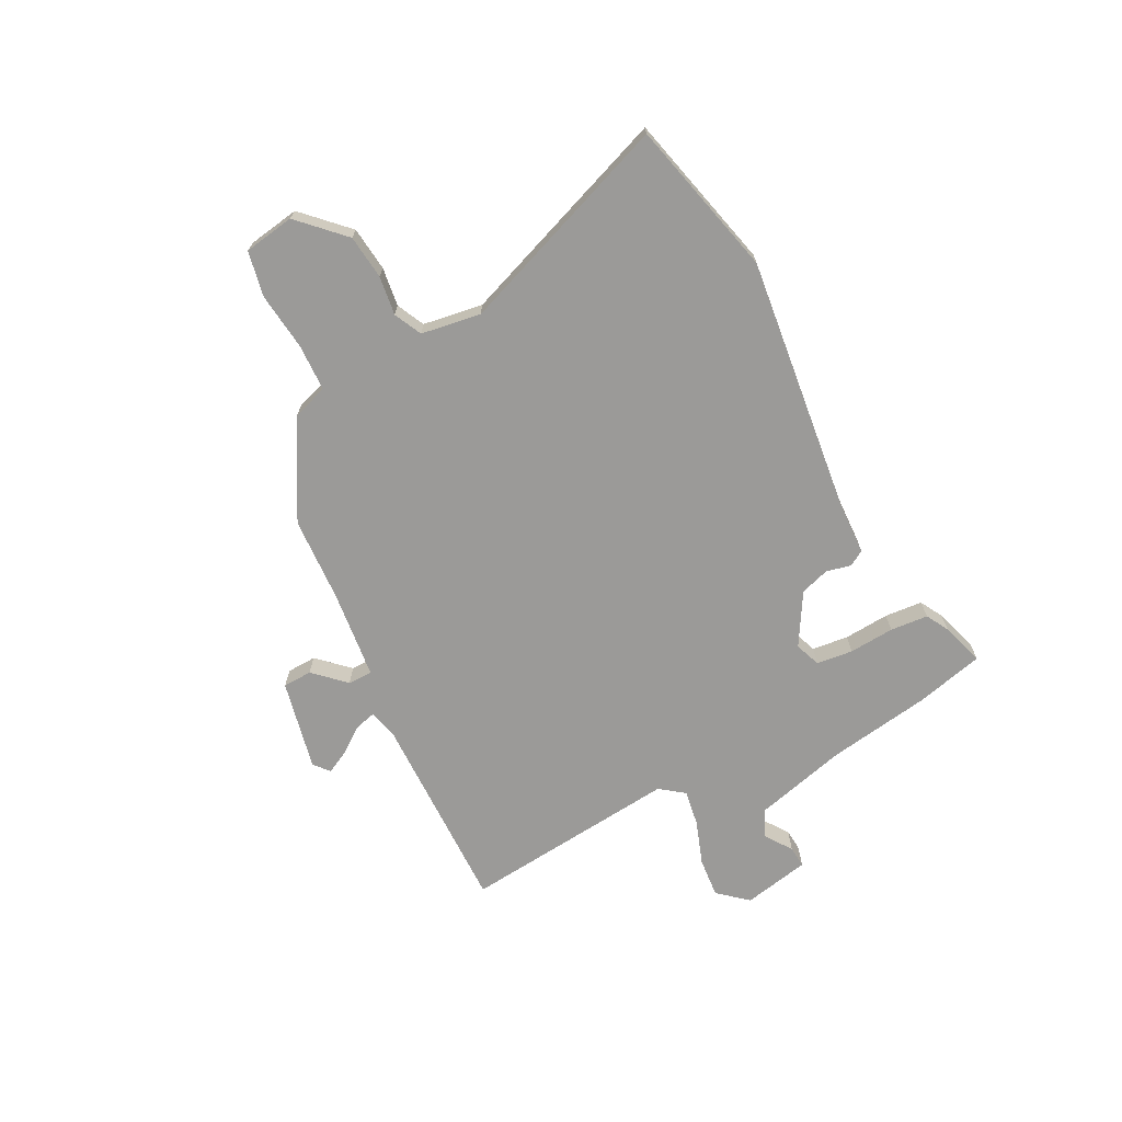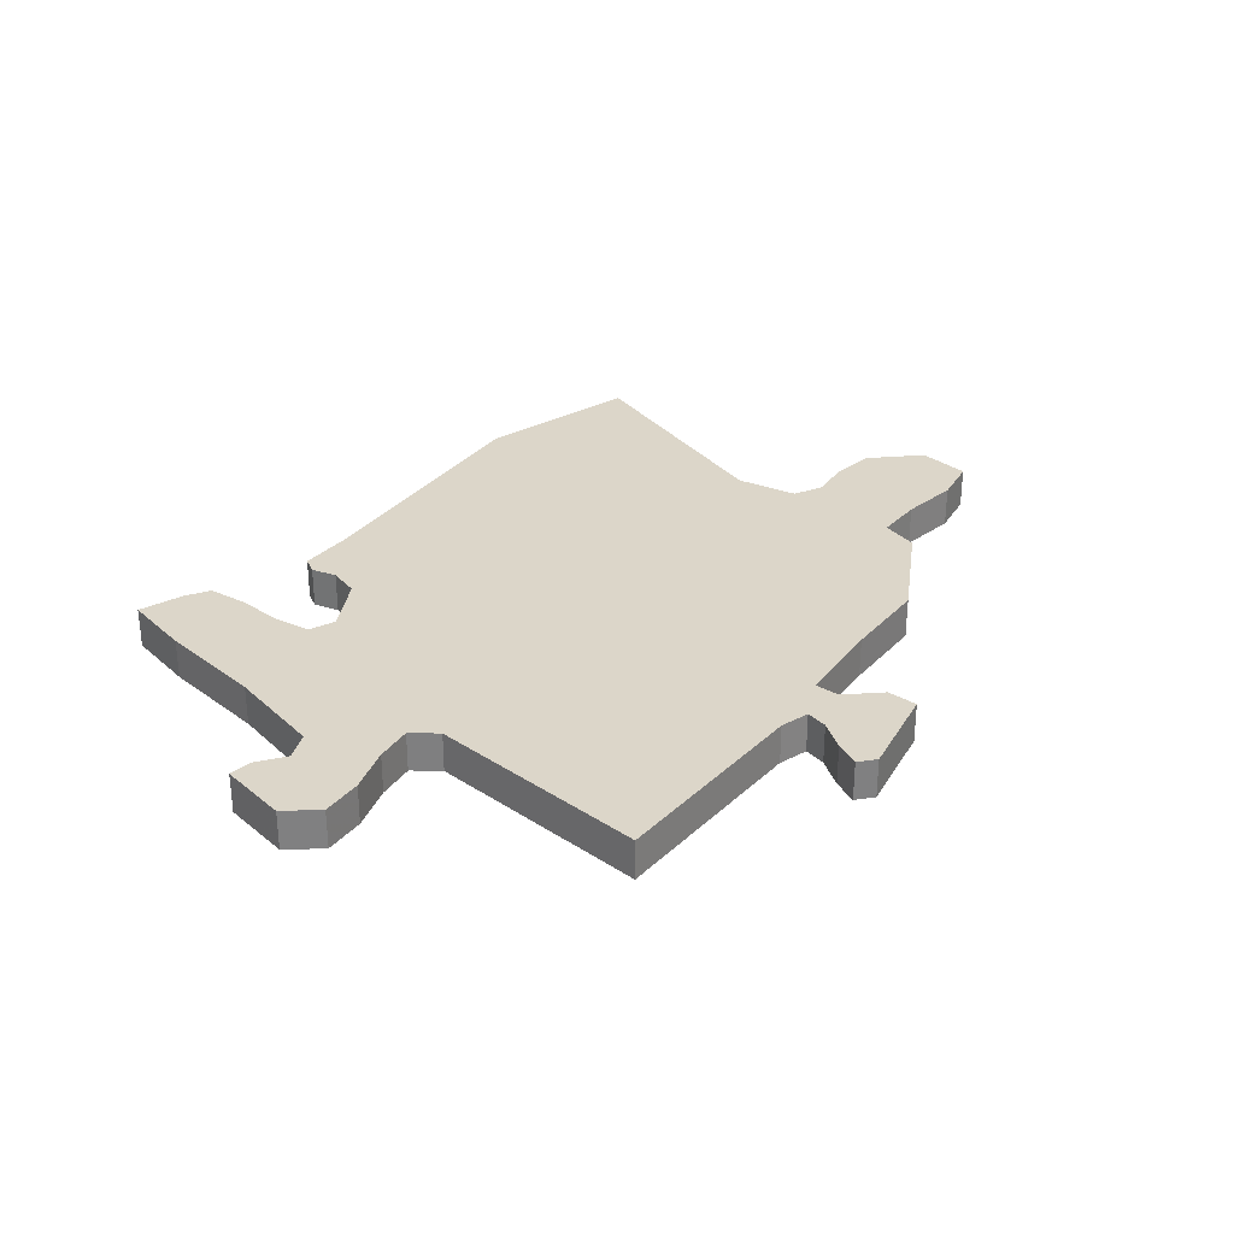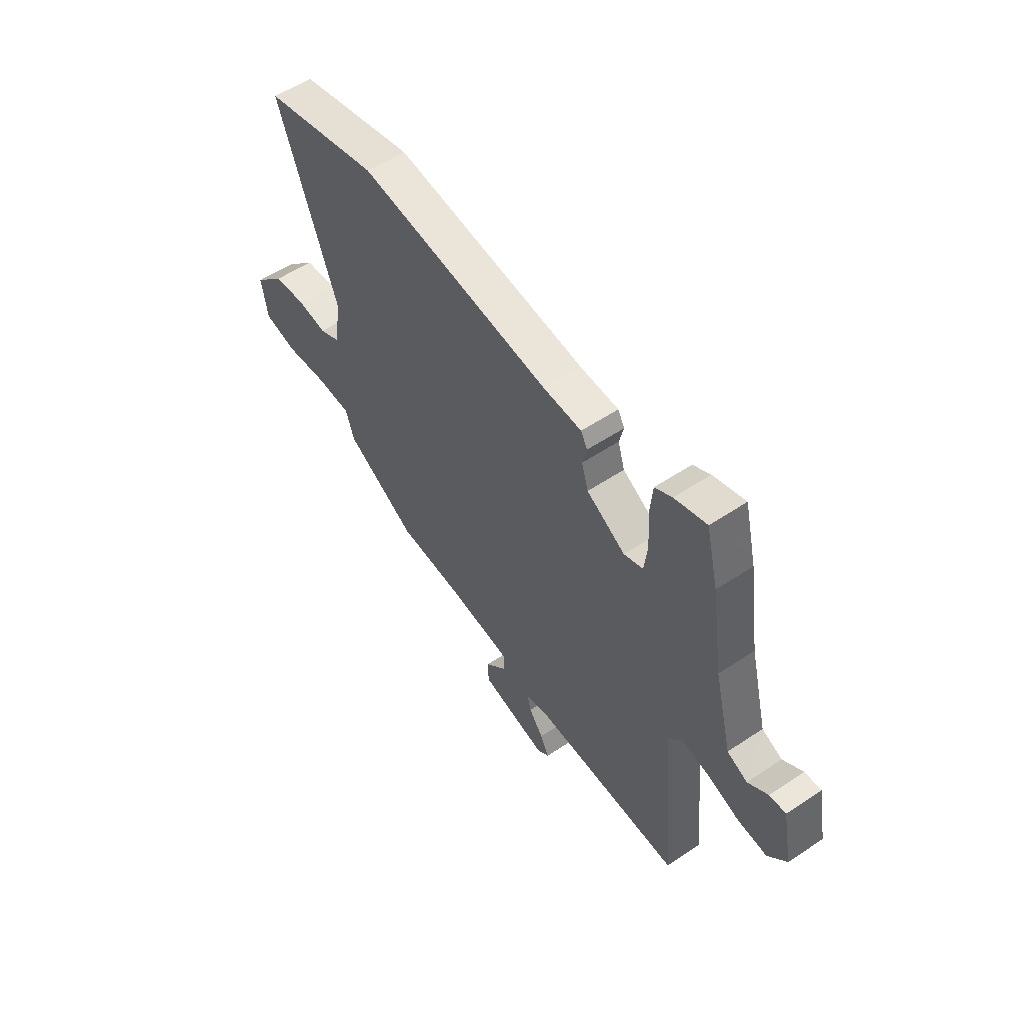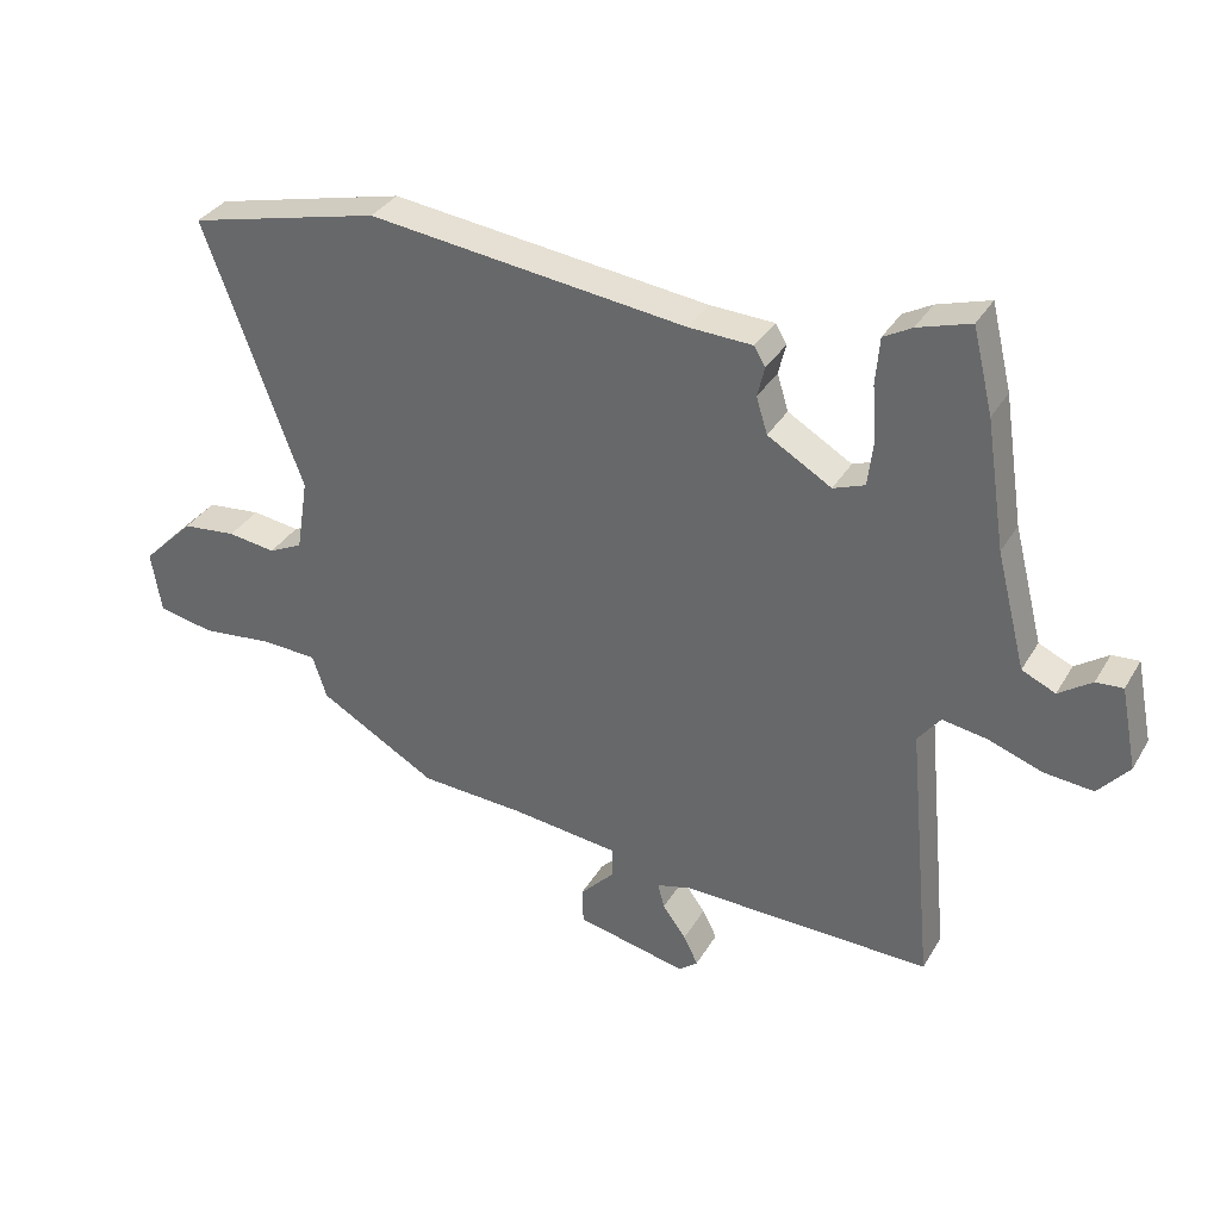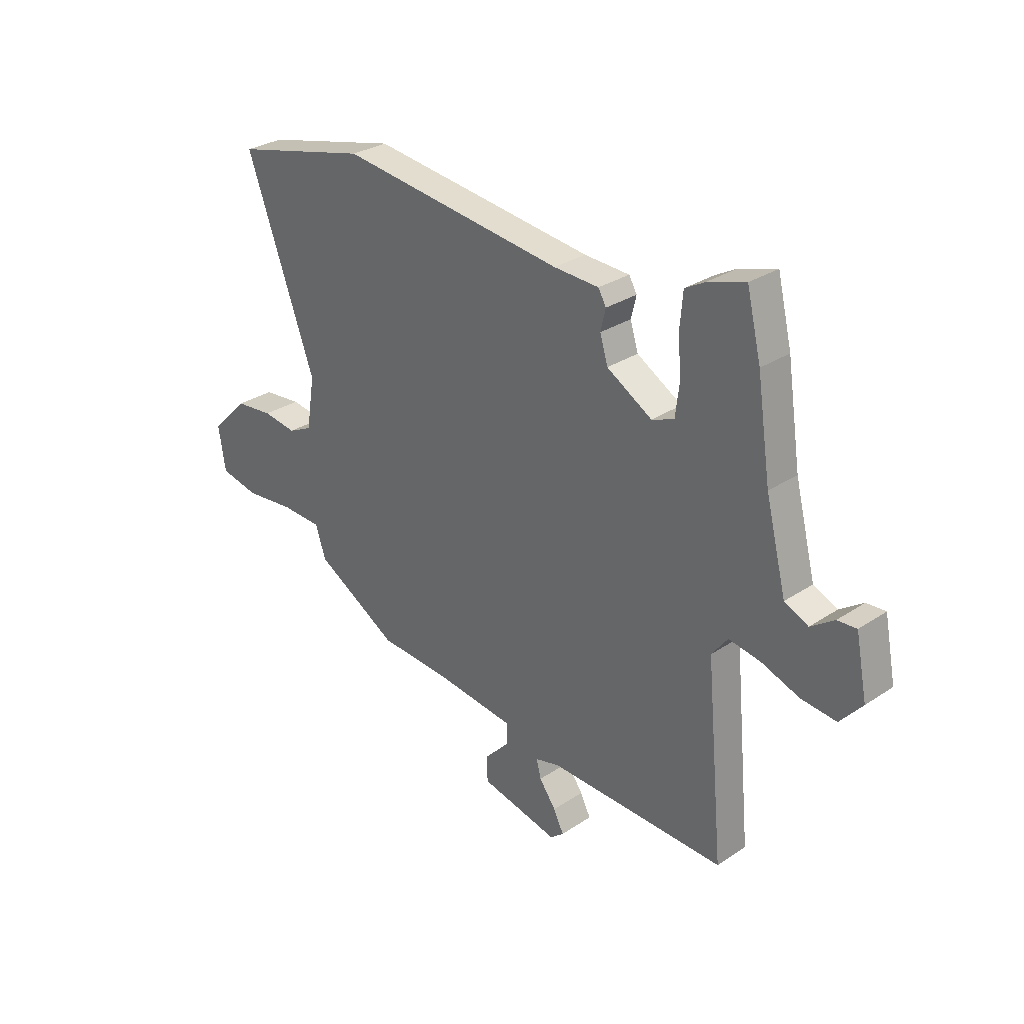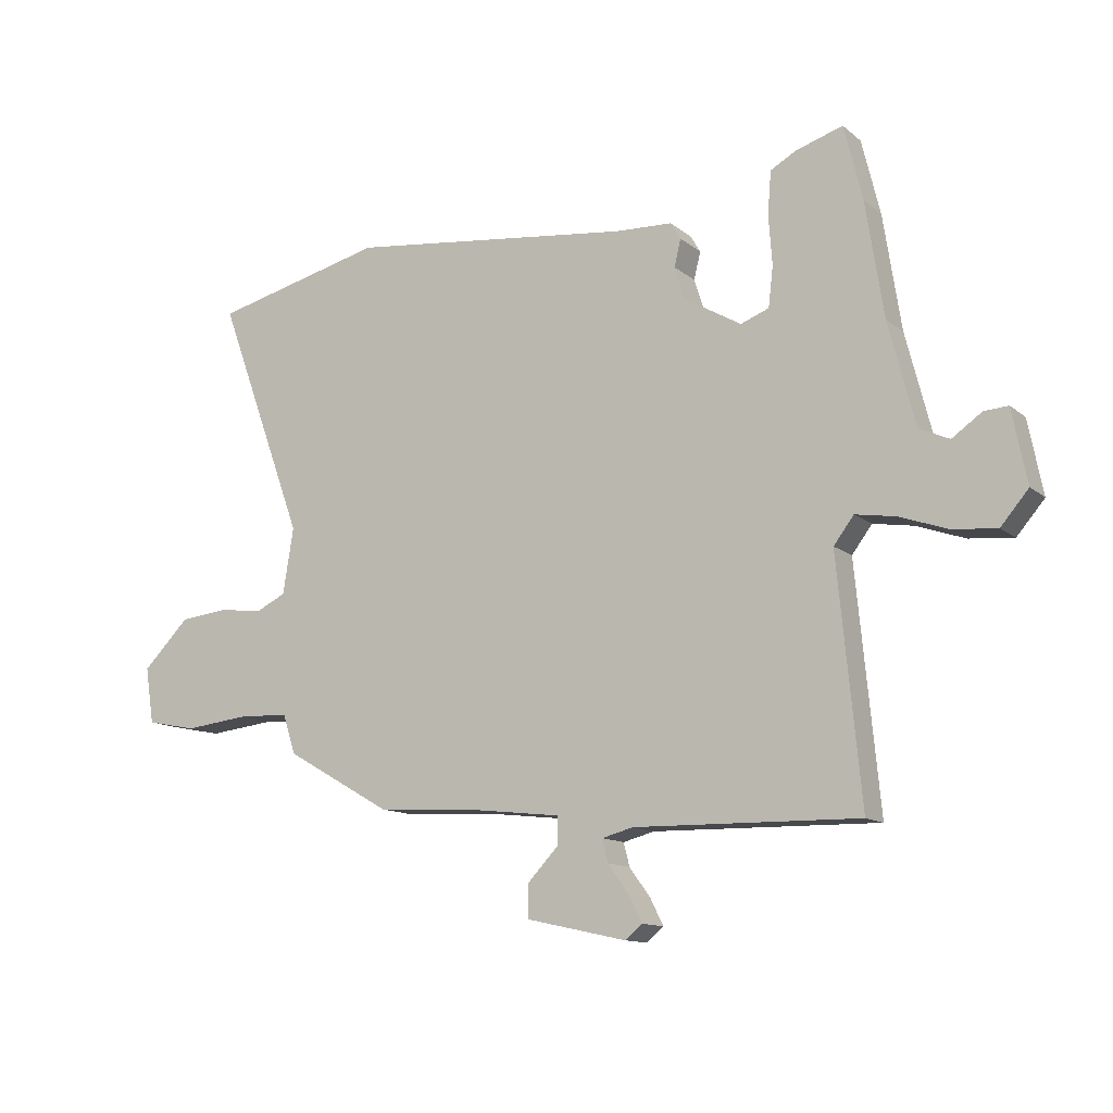
<metadata>
{"format":"obj","ext":"obj","renderer":"f3d","projection":"perspective","resolution":1024,"background":"white","views":[{"elev":-69.4,"azim":-62.5,"up":"+Y"},{"elev":30.2,"azim":128.1,"up":"+Y"},{"elev":55.1,"azim":54.8,"up":"+Z"},{"elev":34.2,"azim":26.6,"up":"+Z"},{"elev":29.8,"azim":45.9,"up":"+Z"},{"elev":-12.4,"azim":29.8,"up":"+Z"}]}
</metadata>
<code>
v -0.348 0.07 -0.441
v -0.528 0.07 -0.338
v -0.55 0.07 -0.271
v -0.638 0.07 -0.268
v -0.746 0.07 -0.28
v -0.831 0.07 -0.263
v -0.846 0.07 -0.168
v -0.766 0.07 -0.088
v -0.683 0.07 -0.079
v -0.61 0.07 -0.089
v -0.558 0.07 -0.064
v -0.54 0.07 0.048
v -0.689 0.07 0.454
v -0.396 0.07 0.525
v 0.088 0.07 0.467
v 0.185 0.07 0.463
v 0.202 0.07 0.434
v 0.191 0.07 0.388
v 0.208 0.07 0.333
v 0.305 0.07 0.276
v 0.353 0.07 0.294
v 0.361 0.07 0.362
v 0.355 0.07 0.447
v 0.361 0.07 0.518
v 0.404 0.07 0.542
v 0.484 0.07 0.567
v 0.515 0.07 0.44
v 0.545 0.07 0.245
v 0.59 0.07 0.069
v 0.641 0.07 0.046
v 0.691 0.07 0.081
v 0.732 0.07 0.084
v 0.757 0.07 -0.041
v 0.71 0.07 -0.096
v 0.635 0.07 -0.089
v 0.553 0.07 -0.06
v 0.485 0.07 -0.049
v 0.451 0.07 -0.094
v 0.49 0.07 -0.501
v 0.109 0.07 -0.494
v 0.056 0.07 -0.508
v 0.066 0.07 -0.547
v 0.102 0.07 -0.596
v 0.124 0.07 -0.64
v 0.095 0.07 -0.664
v -0.074 0.07 -0.627
v -0.076 0.07 -0.572
v -0.022 0.07 -0.515
v -0.022 0.07 -0.469
v -0.188 0.07 -0.45
v -0.348 0 -0.441
v -0.528 0 -0.338
v -0.55 0 -0.271
v -0.638 0 -0.268
v -0.746 0 -0.28
v -0.831 0 -0.263
v -0.846 0 -0.168
v -0.766 0 -0.088
v -0.683 0 -0.079
v -0.61 0 -0.089
v -0.558 0 -0.064
v -0.54 0 0.048
v -0.689 0 0.454
v -0.396 0 0.525
v 0.088 0 0.467
v 0.185 0 0.463
v 0.202 0 0.434
v 0.191 0 0.388
v 0.208 0 0.333
v 0.305 0 0.276
v 0.353 0 0.294
v 0.361 0 0.362
v 0.355 0 0.447
v 0.361 0 0.518
v 0.404 0 0.542
v 0.484 0 0.567
v 0.515 0 0.44
v 0.545 0 0.245
v 0.59 0 0.069
v 0.641 0 0.046
v 0.691 0 0.081
v 0.732 0 0.084
v 0.757 0 -0.041
v 0.71 0 -0.096
v 0.635 0 -0.089
v 0.553 0 -0.06
v 0.485 0 -0.049
v 0.451 0 -0.094
v 0.49 0 -0.501
v 0.109 0 -0.494
v 0.056 0 -0.508
v 0.066 0 -0.547
v 0.102 0 -0.596
v 0.124 0 -0.64
v 0.095 0 -0.664
v -0.074 0 -0.627
v -0.076 0 -0.572
v -0.022 0 -0.515
v -0.022 0 -0.469
v -0.188 0 -0.45
f 46 47 48
f 45 46 48
f 44 45 48
f 43 44 48
f 42 43 48
f 41 42 48 49
f 40 41 49
f 38 39 40 49
f 37 38 49 50
f 34 35 36
f 33 34 36
f 32 33 36
f 31 32 36
f 30 31 36
f 29 30 36 37
f 1 2 3
f 50 1 3
f 37 50 3
f 29 37 3
f 28 29 3
f 26 27 28
f 25 26 28
f 24 25 28
f 23 24 28
f 22 23 28
f 15 16 17 18
f 15 18 19
f 14 15 19
f 13 14 19
f 12 13 19
f 11 12 19 20
f 8 9 10
f 7 8 10
f 6 7 10
f 5 6 10
f 4 5 10
f 11 20 21
f 10 11 21
f 4 10 21
f 21 22 28
f 3 4 21 28
f 98 97 96
f 98 96 95
f 98 95 94
f 98 94 93
f 98 93 92
f 99 98 92 91
f 99 91 90
f 99 90 89 88
f 100 99 88 87
f 86 85 84
f 86 84 83
f 86 83 82
f 86 82 81
f 86 81 80
f 87 86 80 79
f 53 52 51
f 53 51 100
f 53 100 87
f 53 87 79
f 53 79 78
f 78 77 76
f 78 76 75
f 78 75 74
f 78 74 73
f 78 73 72
f 68 67 66 65
f 69 68 65
f 69 65 64
f 69 64 63
f 69 63 62
f 70 69 62 61
f 60 59 58
f 60 58 57
f 60 57 56
f 60 56 55
f 60 55 54
f 71 70 61
f 71 61 60
f 71 60 54
f 78 72 71
f 78 71 54 53
f 1 51 52 2
f 2 52 53 3
f 3 53 54 4
f 4 54 55 5
f 5 55 56 6
f 6 56 57 7
f 7 57 58 8
f 8 58 59 9
f 9 59 60 10
f 10 60 61 11
f 11 61 62 12
f 12 62 63 13
f 13 63 64 14
f 14 64 65 15
f 15 65 66 16
f 16 66 67 17
f 17 67 68 18
f 18 68 69 19
f 19 69 70 20
f 20 70 71 21
f 21 71 72 22
f 22 72 73 23
f 23 73 74 24
f 24 74 75 25
f 25 75 76 26
f 26 76 77 27
f 27 77 78 28
f 28 78 79 29
f 29 79 80 30
f 30 80 81 31
f 31 81 82 32
f 32 82 83 33
f 33 83 84 34
f 34 84 85 35
f 35 85 86 36
f 36 86 87 37
f 37 87 88 38
f 38 88 89 39
f 39 89 90 40
f 40 90 91 41
f 41 91 92 42
f 42 92 93 43
f 43 93 94 44
f 44 94 95 45
f 45 95 96 46
f 46 96 97 47
f 47 97 98 48
f 48 98 99 49
f 49 99 100 50
f 50 100 51 1

</code>
